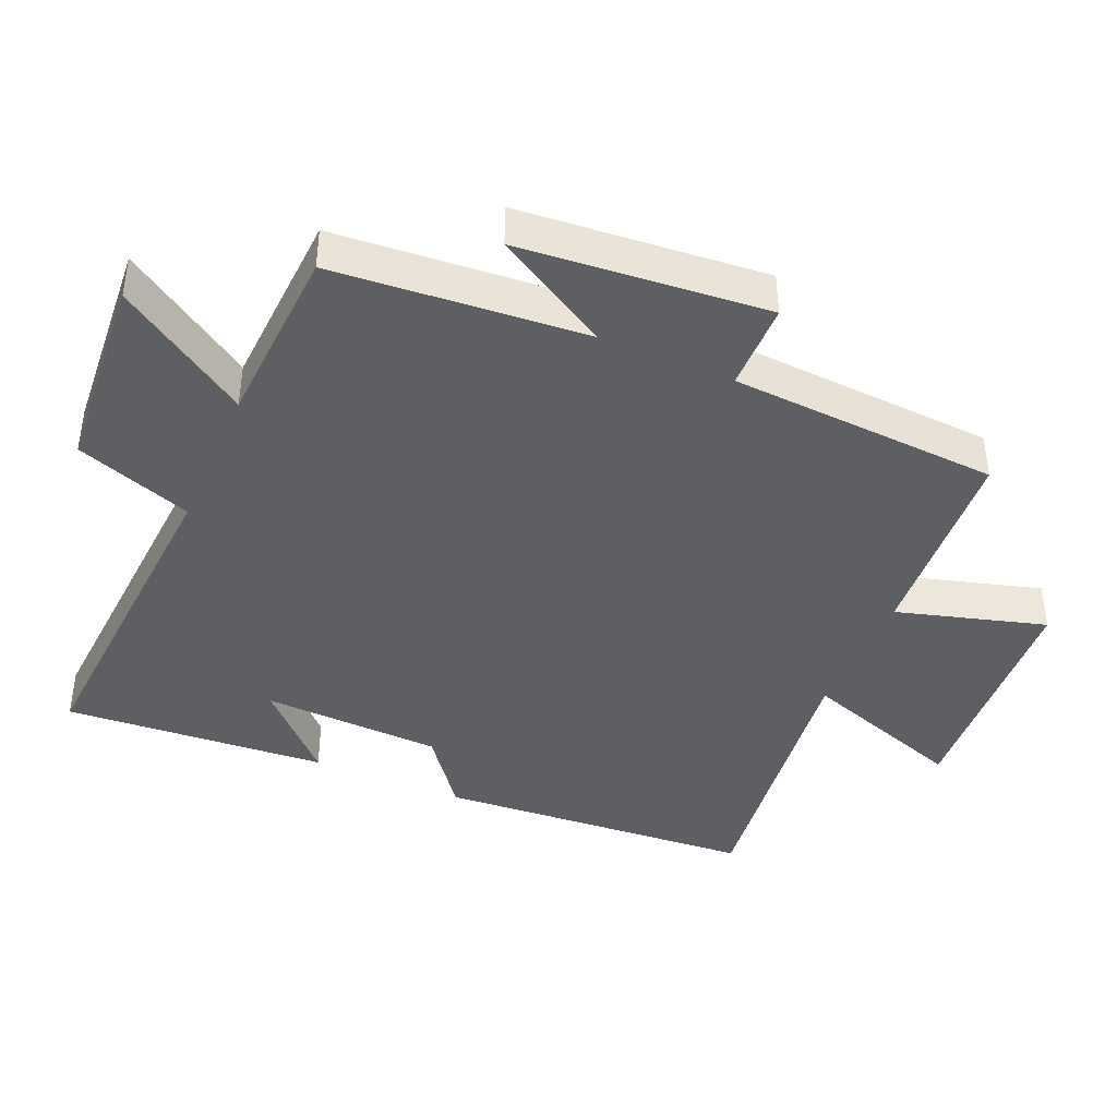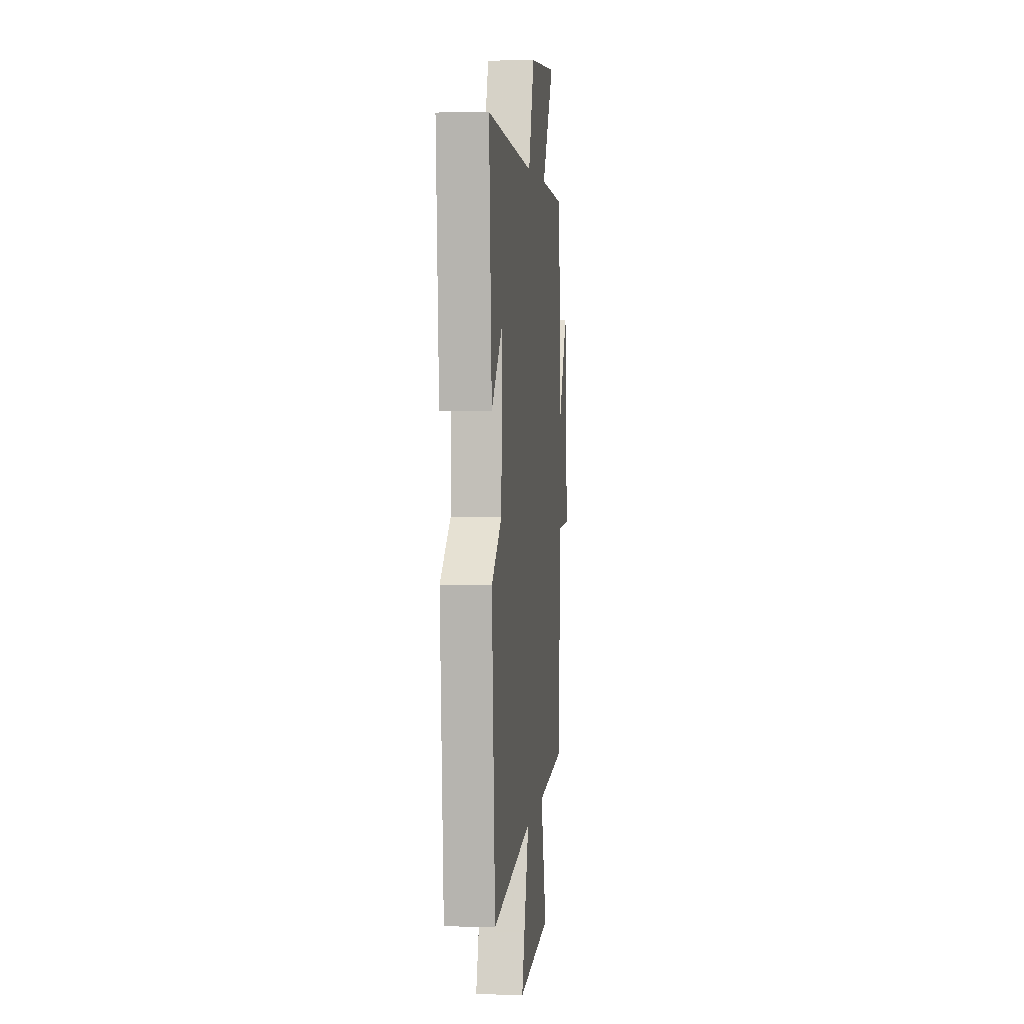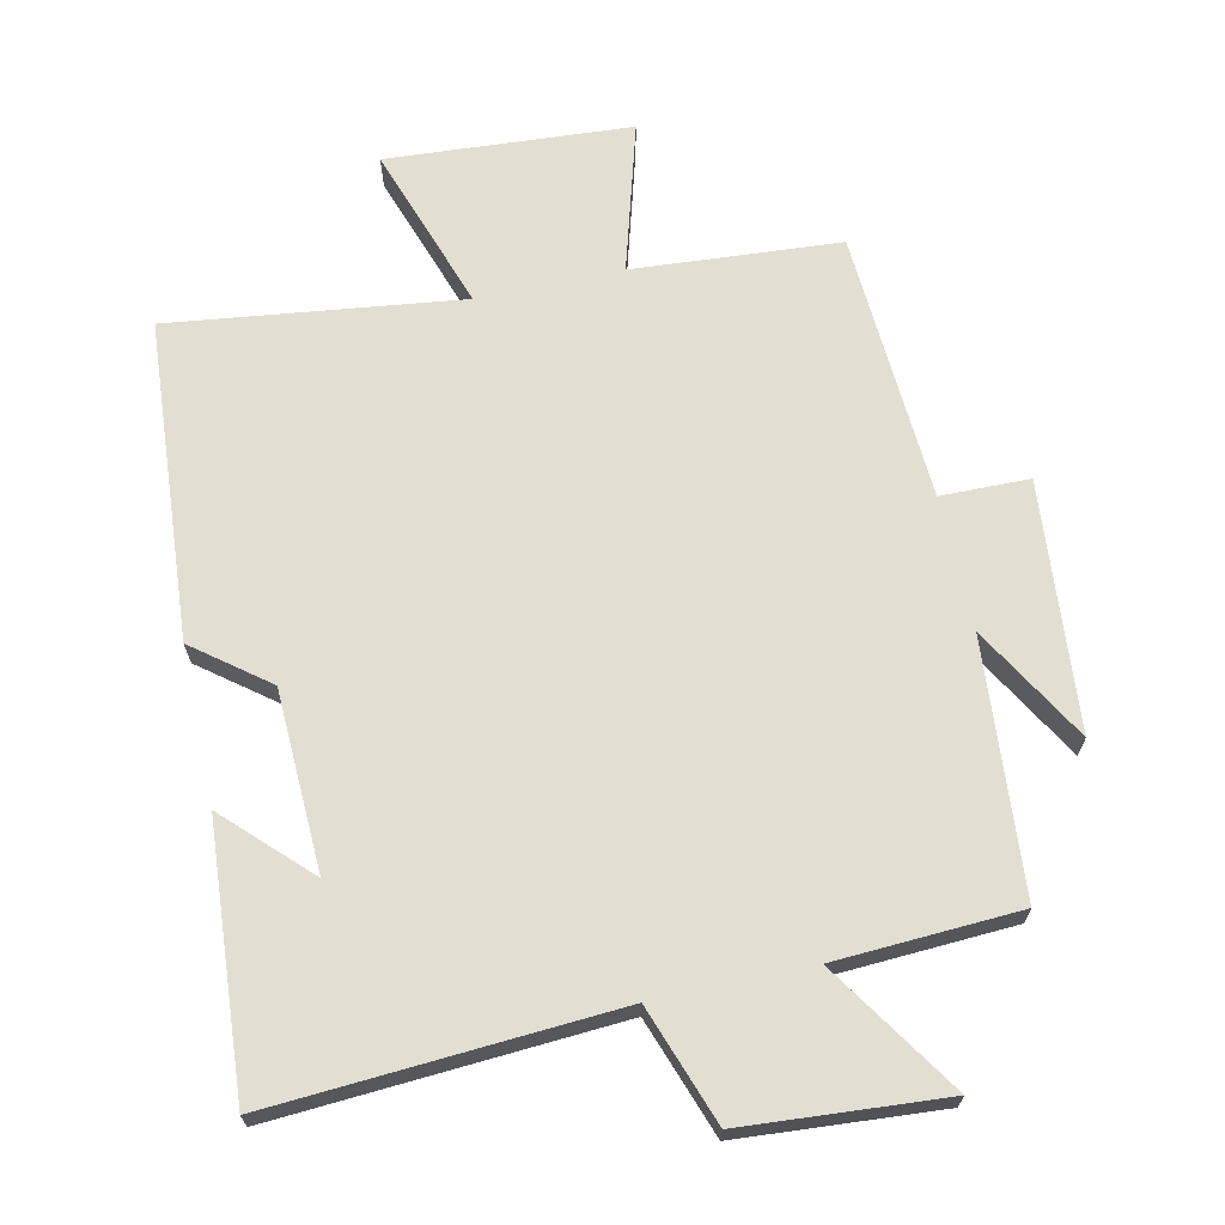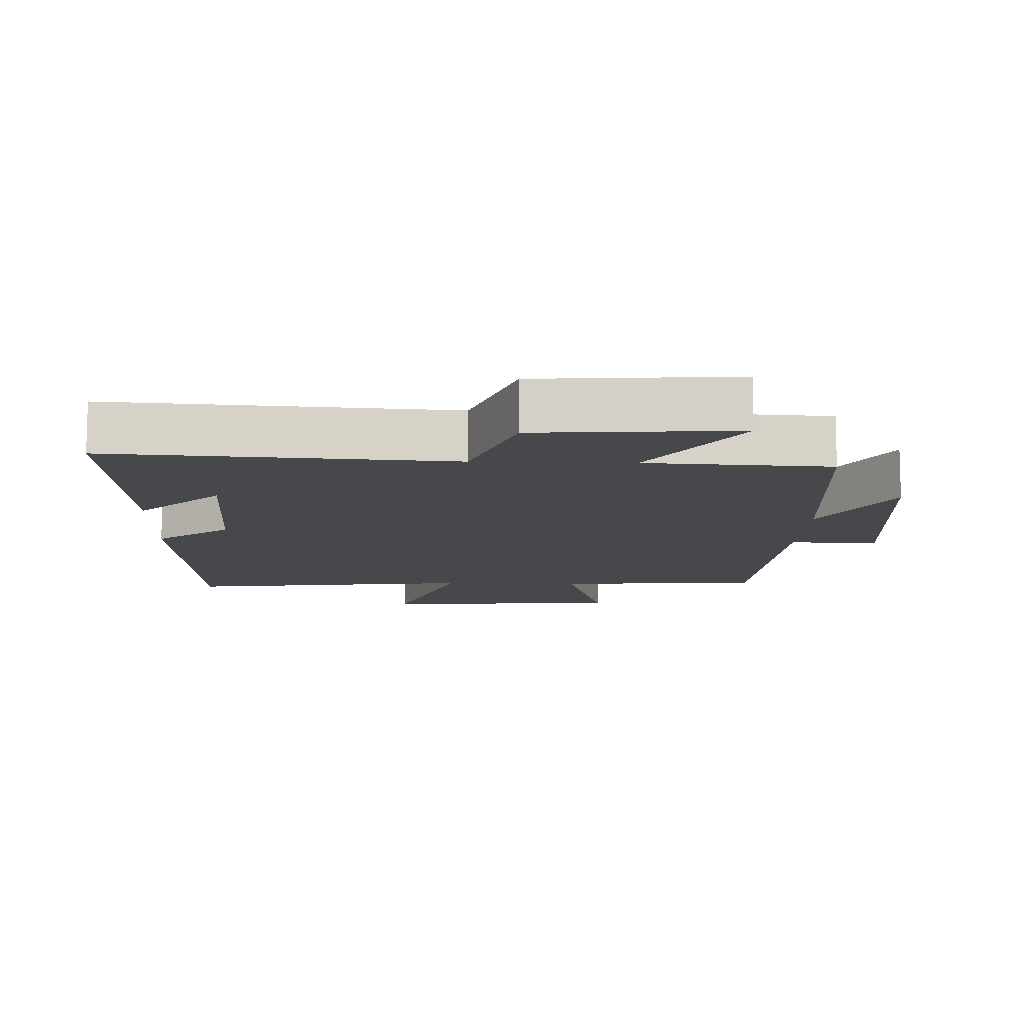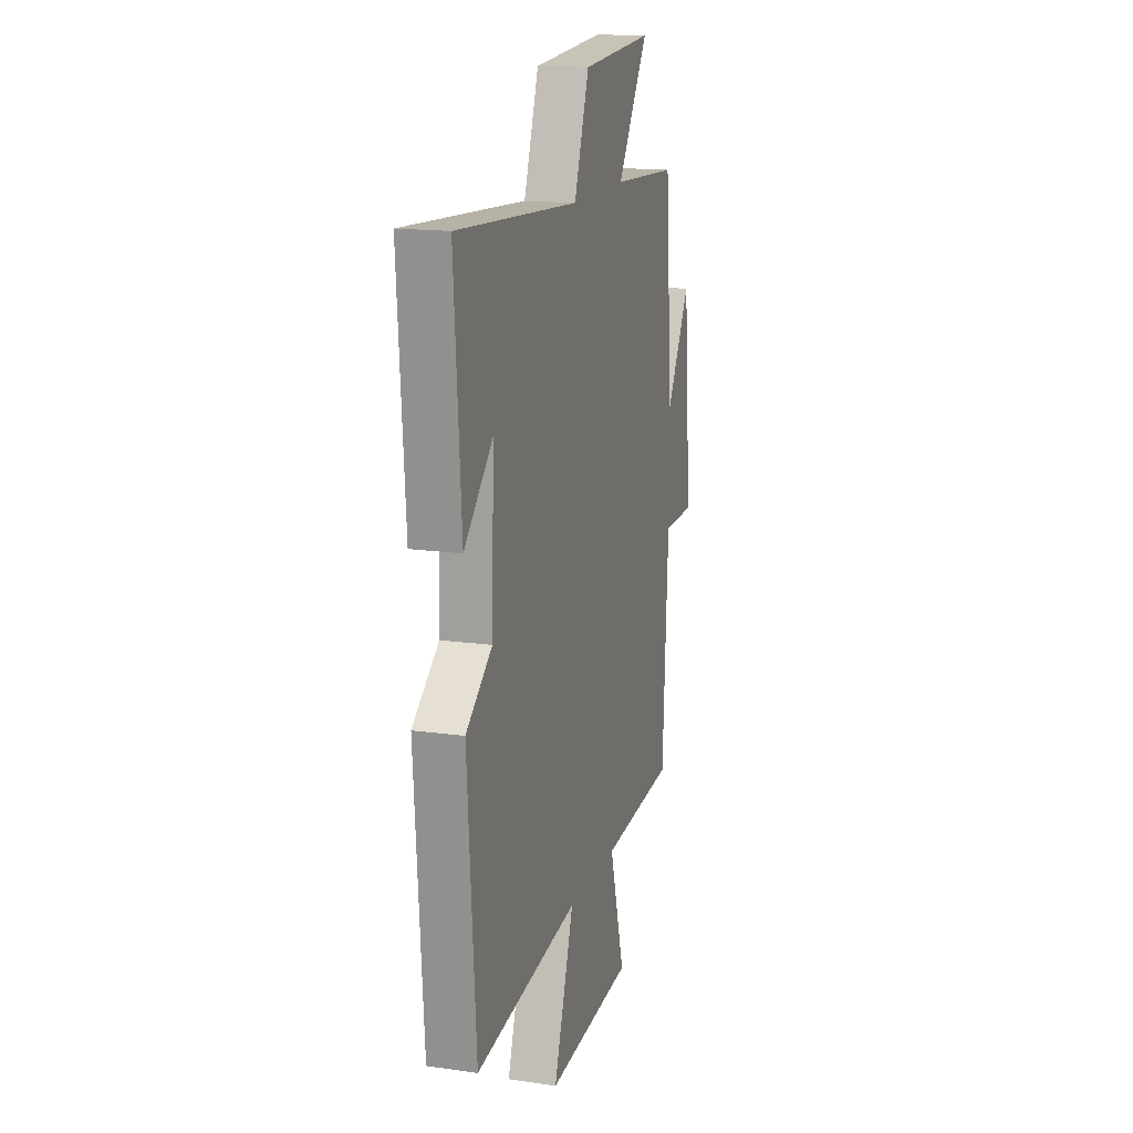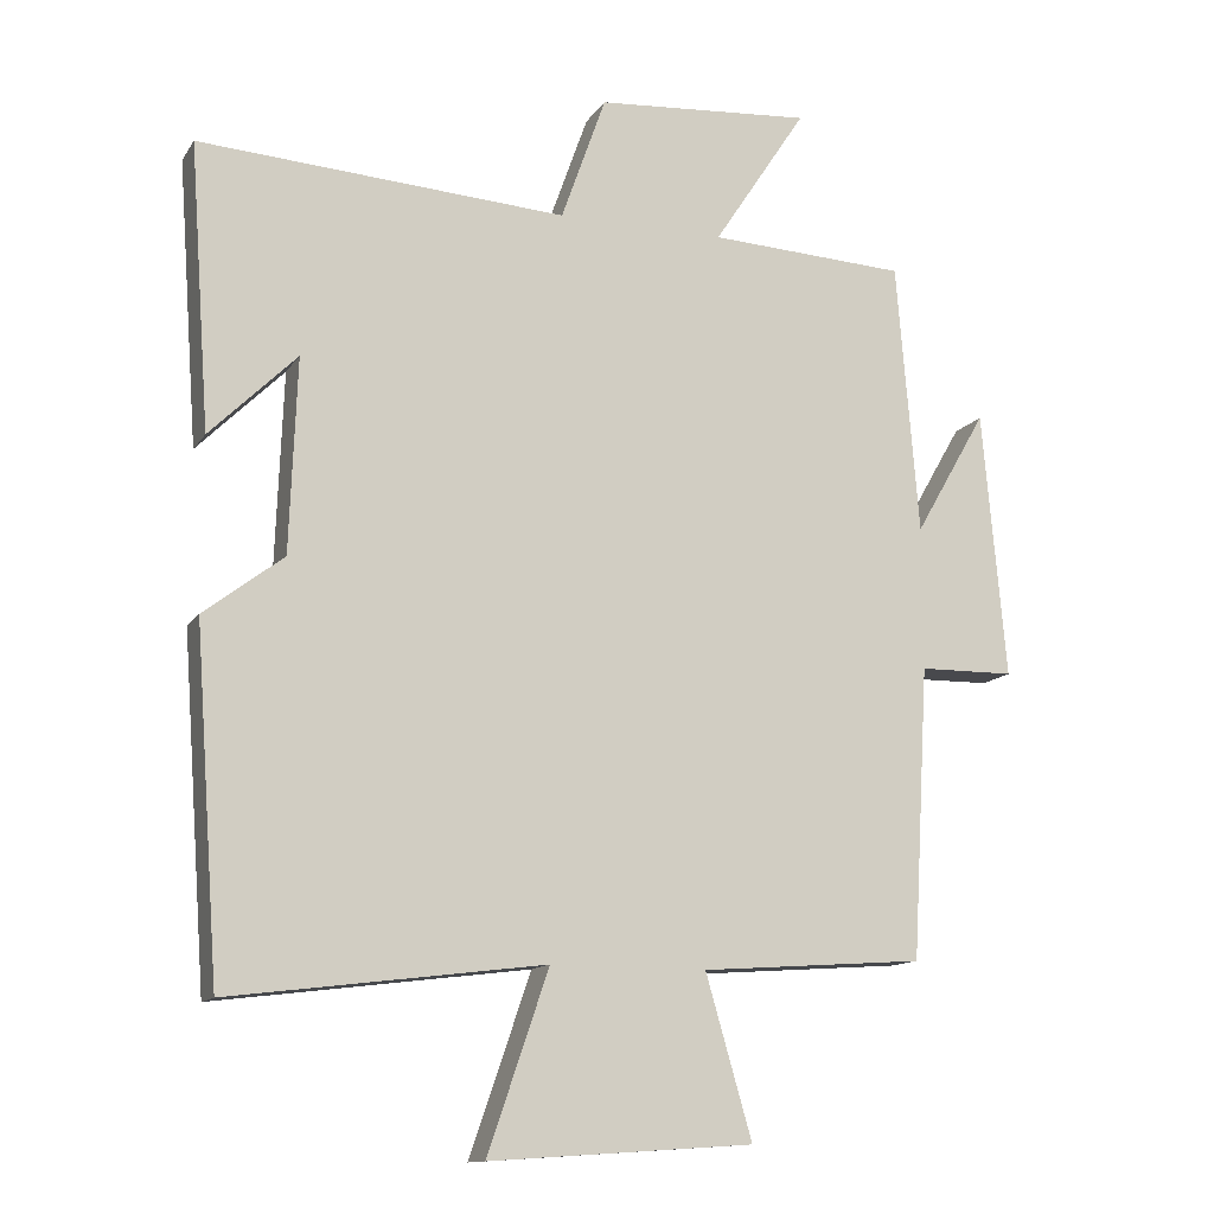
<metadata>
{"format":"obj","ext":"obj","renderer":"f3d","projection":"perspective","resolution":1024,"background":"white","views":[{"elev":-41.5,"azim":66.6,"up":"+Y"},{"elev":3.7,"azim":-83.6,"up":"+Z"},{"elev":67.6,"azim":-12.3,"up":"+Y"},{"elev":-11.1,"azim":-2.1,"up":"+Y"},{"elev":15.8,"azim":-73.5,"up":"+Z"},{"elev":-12.9,"azim":-21.0,"up":"+Z"}]}
</metadata>
<code>
v -0.466 0.07 -0.554
v -0.5 0.07 -0.086
v -0.392 0.07 -0.003
v -0.382 0.07 0.261
v -0.5 0.07 0.144
v -0.528 0.07 0.532
v -0.027 0.07 0.5
v 0.034 0.07 0.672
v 0.328 0.07 0.694
v 0.201 0.07 0.5
v 0.47 0.07 0.486
v 0.5 0.07 0.115
v 0.598 0.07 0.285
v 0.63 0.07 -0.079
v 0.5 0.07 -0.081
v 0.477 0.07 -0.478
v 0.173 0.07 -0.5
v 0.236 0.07 -0.719
v -0.122 0.07 -0.743
v -0.039 0.07 -0.5
v -0.466 0 -0.554
v -0.5 0 -0.086
v -0.392 0 -0.003
v -0.382 0 0.261
v -0.5 0 0.144
v -0.528 0 0.532
v -0.027 0 0.5
v 0.034 0 0.672
v 0.328 0 0.694
v 0.201 0 0.5
v 0.47 0 0.486
v 0.5 0 0.115
v 0.598 0 0.285
v 0.63 0 -0.079
v 0.5 0 -0.081
v 0.477 0 -0.478
v 0.173 0 -0.5
v 0.236 0 -0.719
v -0.122 0 -0.743
v -0.039 0 -0.5
f 17 18 19 20
f 15 16 17 20
f 1 2 3
f 20 1 3
f 15 20 3
f 12 13 14 15
f 15 3 4
f 12 15 4
f 11 12 4
f 10 11 4
f 7 8 9 10
f 7 10 4
f 6 7 4
f 4 5 6
f 40 39 38 37
f 40 37 36 35
f 23 22 21
f 23 21 40
f 23 40 35
f 35 34 33 32
f 24 23 35
f 24 35 32
f 24 32 31
f 24 31 30
f 30 29 28 27
f 24 30 27
f 24 27 26
f 26 25 24
f 1 21 22 2
f 2 22 23 3
f 3 23 24 4
f 4 24 25 5
f 5 25 26 6
f 6 26 27 7
f 7 27 28 8
f 8 28 29 9
f 9 29 30 10
f 10 30 31 11
f 11 31 32 12
f 12 32 33 13
f 13 33 34 14
f 14 34 35 15
f 15 35 36 16
f 16 36 37 17
f 17 37 38 18
f 18 38 39 19
f 19 39 40 20
f 20 40 21 1

</code>
